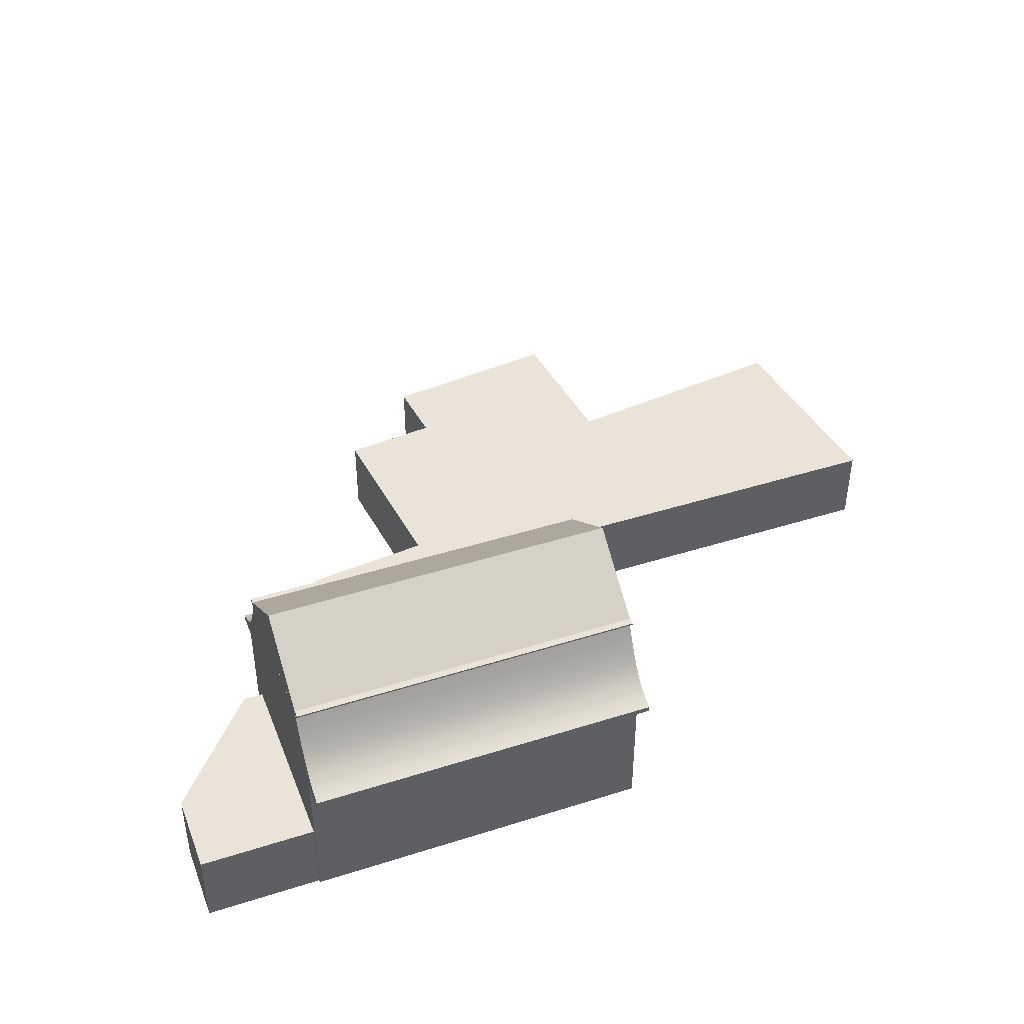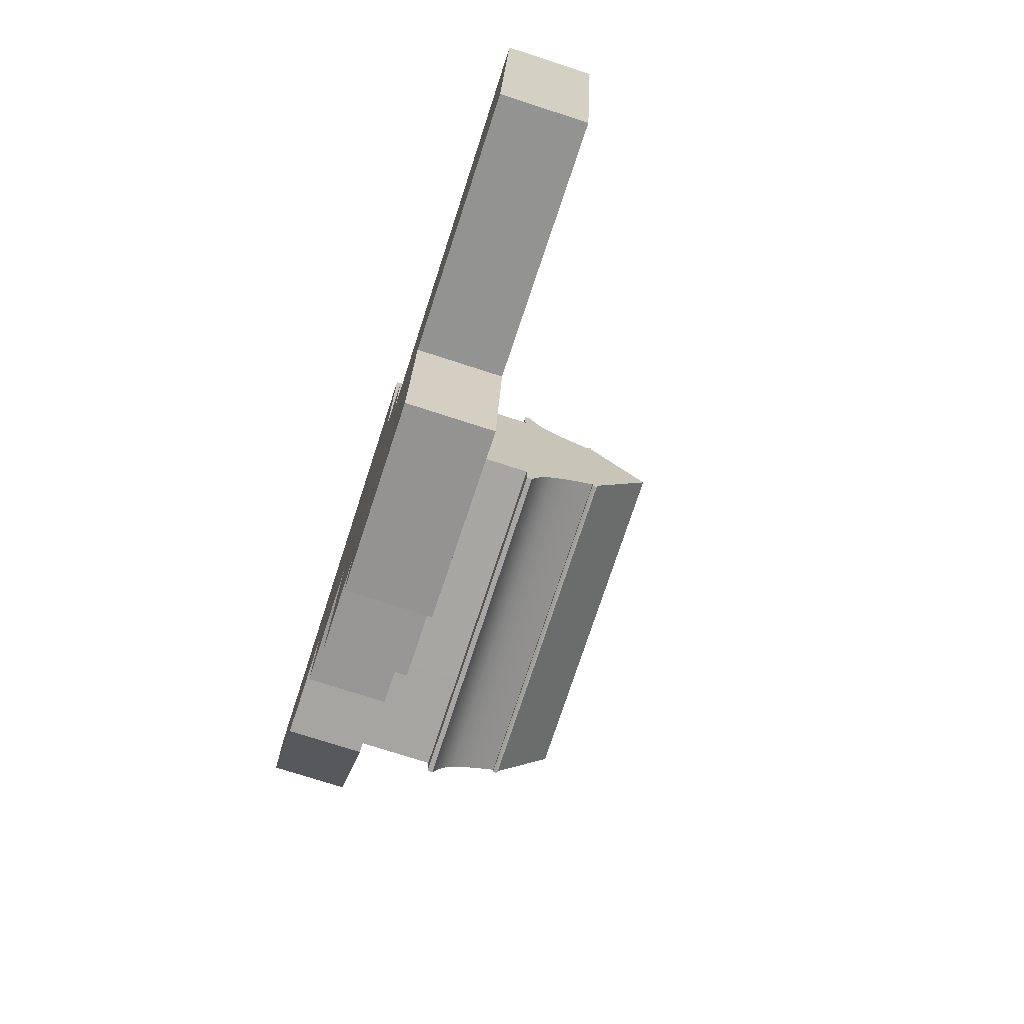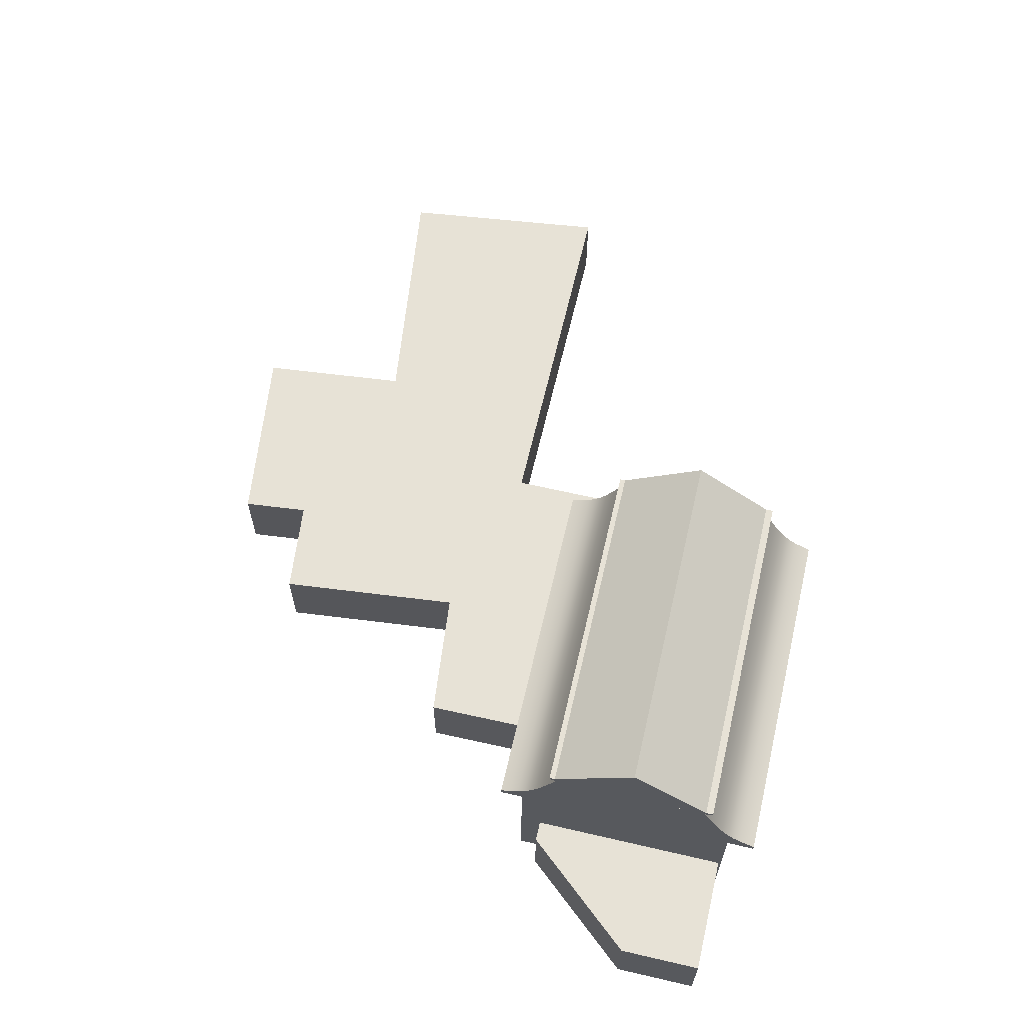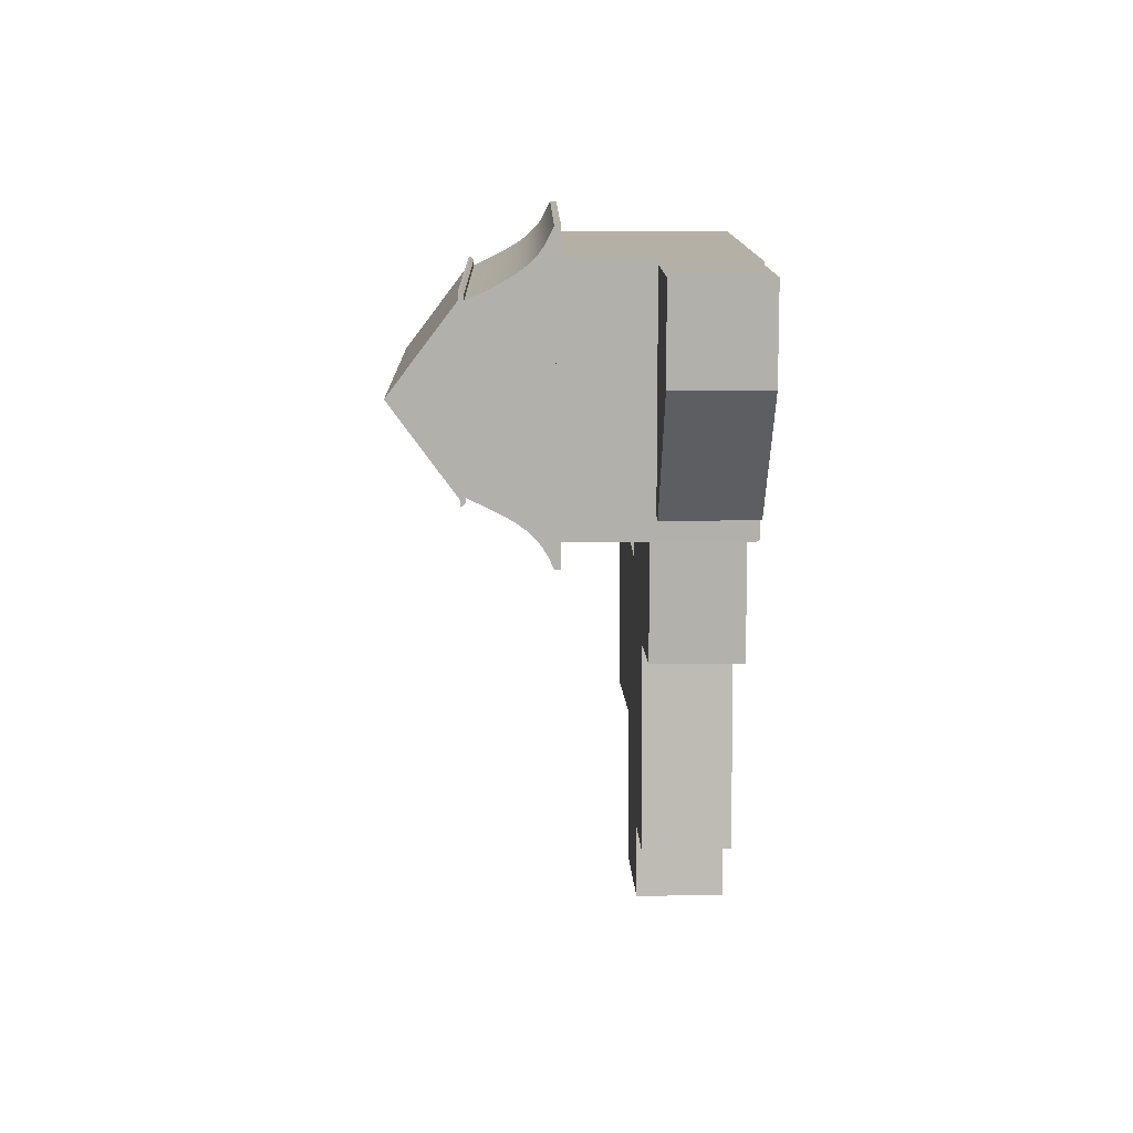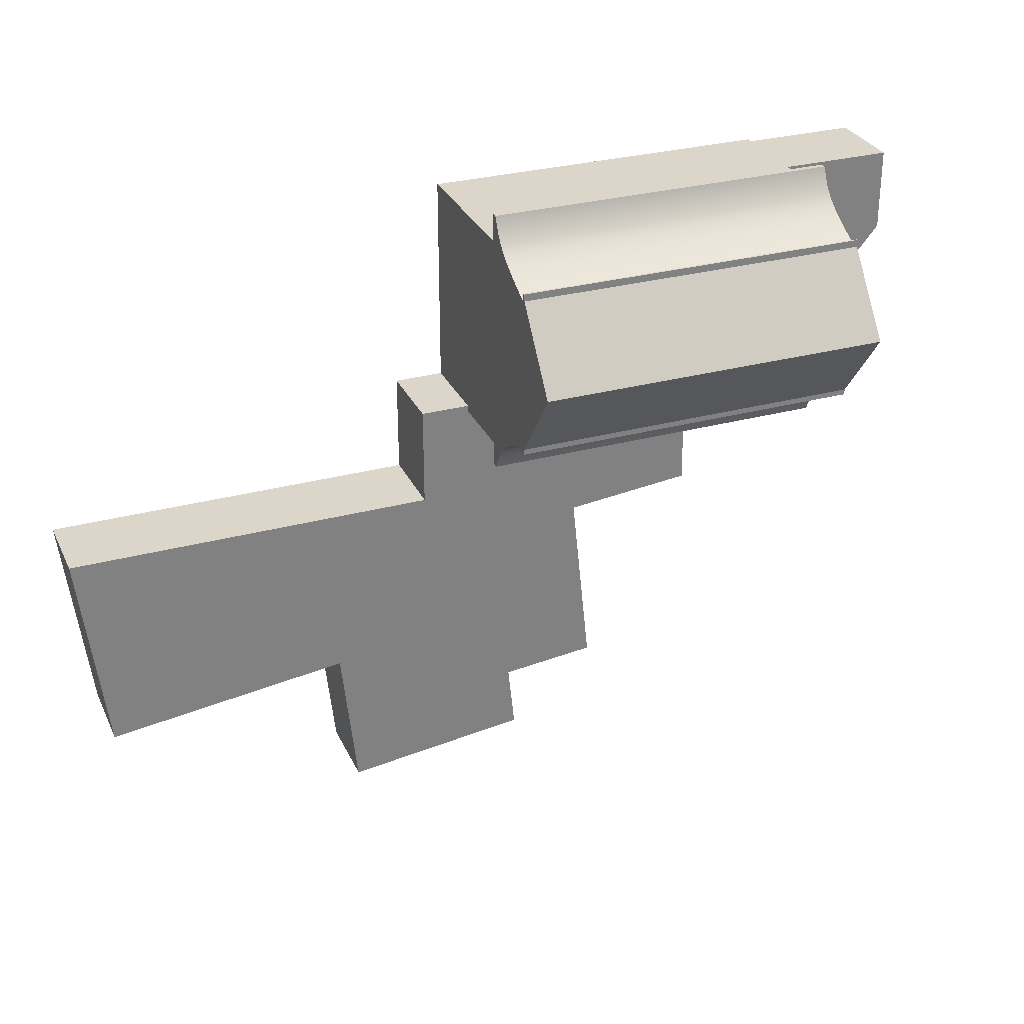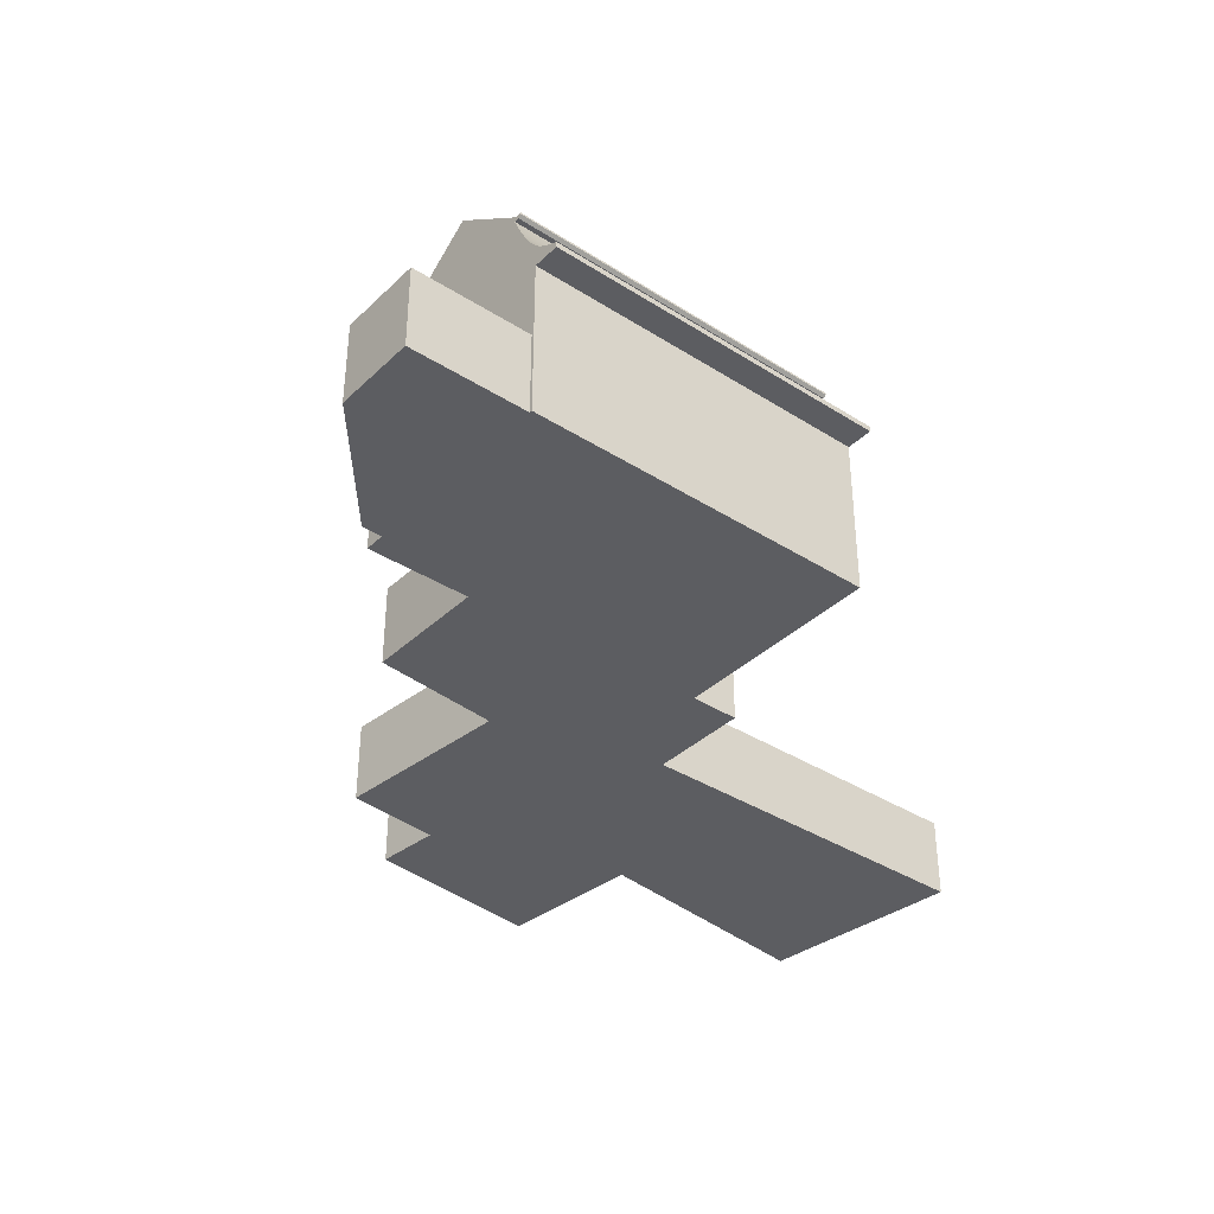
<metadata>
{"format":"obj","ext":"obj","renderer":"f3d","projection":"perspective","resolution":1024,"background":"white","views":[{"elev":43.2,"azim":-20.6,"up":"+Y"},{"elev":-73.8,"azim":72.0,"up":"+Z"},{"elev":63.5,"azim":-76.8,"up":"+Y"},{"elev":11.7,"azim":-90.9,"up":"+Z"},{"elev":30.0,"azim":158.4,"up":"+Z"},{"elev":-36.9,"azim":-39.5,"up":"+Y"}]}
</metadata>
<code>
g Haus_19_Mesh
v -15.39 0 -53.6
v -39.76 0 -51.05
v -39.76 15.5 -51.05
v -15.39 15.5 -53.6
v -19.06 0 -88.83
v -19.06 15.5 -88.83
v -0.995 0 -90.72
v -0.995 15.5 -90.72
v -2.307 0 -103.3
v -2.307 15.5 -103.3
v 32.89 0 -107.6
v 32.89 15.5 -107.6
v 35.85 0 -79.26
v 35.85 15.5 -79.26
v 82.77 0 -85.23
v 82.77 15.5 -85.23
v 87.7 0 -45
v 87.7 15.5 -45
v 16.82 0 -45
v 16.82 15.5 -45
v 16.82 0 -25.82
v 16.82 15.5 -25.82
v 7.44 0 -25.82
v 7.44 15.5 -25.82
v 7.44 0 14.5
v 7.44 15.5 14.5
v -59.28 0 14.5
v -59.28 15.5 14.5
v -59.28 0 14
v -59.28 15.5 14
v -81.46 0 14
v -81.46 15.5 14
v -81.46 0 -1.61
v -81.46 15.5 -1.61
v -63 0 -23.43
v -63 15.5 -23.43
v -59.26 0 -23.43
v -59.26 15.5 -23.43
v -59.26 0 -27.35
v -59.26 15.5 -27.35
v -39.56 0 -27.35
v -39.56 15.5 -27.35
v -26.05 15.5 -13.55
v -26.05 15.5 14.5
v -26.05 30.5 14.5
v -26.05 30.5 -13.55
v 7.44 15.5 -13.55
v 7.44 30.5 -13.55
v 7.44 15.5 14.5
v 7.44 30.5 14.5
v -26.05 15.5 -27.25
v -26.05 15.5 -13.55
v -26.05 30.5 -13.55
v -26.05 30.5 -27.25
v 7.44 15.5 -27
v 7.44 30.5 -27
v 7.44 15.5 -13.55
v 7.44 30.5 -13.55
v -26.05 15.5 -27.25
v -39.56 15.5 -27.35
v -39.56 30.5 -27.35
v -26.05 30.5 -27.25
v -26.05 15.5 14.5
v -26.05 30.5 14.5
v -59.28 15.5 14.5
v -59.28 30.5 14.5
v -59.26 15.5 -23.43
v -59.26 30.5 -23.43
v -59.26 15.5 -23.43
v -59.26 30.5 -23.43
v -59.26 15.5 -27.35
v -59.26 30.5 -27.35
v 7.44 44 -20.6
v 7.44 42.18 -21.43
v 7.44 40.61 -22.19
v 7.44 39.26 -22.87
v 7.44 38.11 -23.49
v 7.44 37.15 -24.05
v 7.44 36.35 -24.55
v 7.44 35.16 -25.39
v -59.26 35.16 -25.39
v -59.26 36.35 -24.55
v -59.26 37.15 -24.05
v -59.26 38.11 -23.49
v -59.26 39.26 -22.87
v -59.26 40.61 -22.19
v -59.26 42.18 -21.43
v -59.26 44 -20.6
v -59.27 44 8.7
v -59.28 42.32 9.465
v -59.28 40.83 10.18
v -59.28 39.54 10.83
v -59.28 38.43 11.43
v -59.28 36.66 12.49
v -59.28 35.42 13.33
v -25.92 35.41 13.35
v 7.44 35.39 13.36
v 7.44 36.63 12.51
v 7.44 38.4 11.45
v 7.44 39.52 10.84
v 7.44 40.82 10.18
v 7.44 42.31 9.469
v 7.44 44 8.7
v 7.44 30.5 13.36
v 7.44 30.5 -25.39
v -59.28 30.5 13.33
v -59.26 30.5 -25.39
v -59.27 44.86 8.845
v -59.27 55.94 -5.775
v -59.27 44.86 -20.86
v -59.27 44.86 -21.89
v -59.27 44.53 -21.89
v -59.27 44 -21.4
v -59.27 44 -20.6
v -59.27 41.15 -21.92
v -59.27 38.67 -23.18
v -59.27 36.6 -24.39
v -59.27 34.93 -25.57
v -59.27 33.62 -26.8
v -59.27 32.53 -28.18
v -59.27 31.59 -29.78
v -59.27 30.75 -31.59
v -59.27 29.71 -31.59
v -59.27 29.71 19.64
v -59.27 30.75 19.64
v -59.27 32.26 16.65
v -59.27 33.26 15.31
v -59.27 34.55 14.03
v -59.27 36.25 12.75
v -59.27 38.4 11.45
v -59.27 40.99 10.1
v -59.27 44 8.7
v -59.27 44 9.64
v -59.27 44.53 10.2
v -59.27 44.86 10.2
v 7.44 55.94 -5.775
v 7.44 44.86 -20.86
v 7.44 44.86 -21.89
v 7.44 44.53 -21.89
v 7.44 44 -21.4
v 7.44 44 -20.6
v 7.44 41.15 -21.92
v 7.44 38.67 -23.18
v 7.44 36.6 -24.39
v 7.44 34.93 -25.57
v 7.44 33.62 -26.8
v 7.44 32.53 -28.18
v 7.44 31.59 -29.78
v 7.44 30.75 -31.59
v 7.44 29.71 -31.59
v 7.44 29.71 19.64
v 7.44 30.75 19.64
v 7.44 32.26 16.65
v 7.44 33.26 15.31
v 7.44 34.55 14.03
v 7.44 36.25 12.75
v 7.44 38.4 11.45
v 7.44 40.99 10.1
v 7.44 44 8.7
v 7.44 44 9.64
v 7.44 44.53 10.2
v 7.44 44.86 10.2
v 7.44 44.86 8.845
g off
g Haus_19_Glass_-_Optimized
f 1 2 4
f 4 2 3
f 5 1 6
f 6 1 4
f 7 5 8
f 8 5 6
f 9 7 10
f 10 7 8
f 11 9 12
f 12 9 10
f 13 11 14
f 14 11 12
f 15 13 16
f 16 13 14
f 17 15 18
f 18 15 16
f 19 17 20
f 20 17 18
f 21 19 22
f 22 19 20
f 23 21 24
f 24 21 22
f 25 23 26
f 26 23 24
f 27 25 28
f 28 25 26
f 29 27 30
f 30 27 28
f 31 29 32
f 32 29 30
f 33 31 34
f 34 31 32
f 35 33 36
f 36 33 34
f 37 35 38
f 38 35 36
f 39 37 40
f 40 37 38
f 41 39 42
f 42 39 40
f 2 41 3
f 3 41 42
f 3 42 4
f 4 42 24
f 4 24 20
f 20 24 22
f 40 38 42
f 42 38 30
f 42 30 26
f 26 30 28
f 36 34 38
f 38 34 30
f 34 32 30
f 26 24 42
f 4 20 14
f 14 20 18
f 14 18 16
f 4 14 8
f 8 14 12
f 8 12 10
f 8 6 4
f 2 1 41
f 41 1 23
f 41 23 25
f 5 7 1
f 1 7 13
f 1 13 19
f 19 13 17
f 17 13 15
f 9 11 7
f 7 11 13
f 21 23 19
f 19 23 1
f 27 29 25
f 25 29 41
f 31 33 29
f 29 33 37
f 29 37 41
f 41 37 39
f 33 35 37
f 43 44 46
f 46 44 45
f 47 43 48
f 48 43 46
f 49 47 50
f 50 47 48
f 44 49 45
f 45 49 50
f 45 50 46
f 46 50 48
f 49 44 47
f 47 44 43
f 51 52 54
f 54 52 53
f 55 51 56
f 56 51 54
f 57 55 58
f 58 55 56
f 52 57 53
f 53 57 58
f 58 56 53
f 53 56 54
f 57 52 55
f 55 52 51
f 59 60 62
f 62 60 61
f 63 59 64
f 64 59 62
f 65 63 66
f 66 63 64
f 67 65 68
f 68 65 66
f 69 67 70
f 70 67 68
f 71 69 72
f 72 69 70
f 60 71 61
f 61 71 72
f 72 70 61
f 61 70 66
f 61 66 64
f 70 68 66
f 64 62 61
f 71 60 69
f 69 60 65
f 69 65 67
f 59 63 60
f 60 63 65
f 88 73 87
f 87 73 74
f 87 74 86
f 86 74 75
f 86 75 85
f 85 75 76
f 85 76 84
f 84 76 77
f 84 77 83
f 83 77 78
f 83 78 82
f 82 78 79
f 82 79 81
f 81 79 80
f 89 90 103
f 103 90 102
f 102 90 91
f 102 91 101
f 101 91 92
f 101 92 100
f 100 92 93
f 100 93 99
f 99 93 94
f 99 94 98
f 98 94 96
f 98 96 97
f 94 95 96
f 73 88 103
f 103 88 89
f 79 97 80
f 80 97 104
f 80 104 105
f 97 79 98
f 98 79 78
f 98 78 99
f 99 78 77
f 99 77 76
f 99 76 100
f 100 76 75
f 100 75 101
f 101 75 74
f 101 74 102
f 102 74 73
f 102 73 103
f 97 96 104
f 104 96 106
f 106 96 95
f 89 88 90
f 90 88 87
f 90 87 91
f 91 87 86
f 91 86 92
f 92 86 85
f 92 85 93
f 93 85 84
f 93 84 83
f 93 83 94
f 94 83 82
f 94 82 95
f 95 82 81
f 95 81 106
f 106 81 107
f 81 80 107
f 107 80 105
f 107 105 106
f 106 105 104
f 109 110 108
f 108 110 114
f 108 114 132
f 132 114 131
f 131 114 115
f 131 115 116
f 111 112 110
f 110 112 113
f 110 113 114
f 131 116 130
f 130 116 117
f 130 117 129
f 129 117 118
f 129 118 128
f 128 118 119
f 128 119 127
f 127 119 120
f 127 120 126
f 126 120 123
f 126 123 124
f 120 121 123
f 123 121 122
f 124 125 126
f 132 133 108
f 108 133 134
f 108 134 135
f 136 137 109
f 109 137 110
f 137 138 110
f 110 138 111
f 138 139 111
f 111 139 112
f 139 140 112
f 112 140 113
f 140 141 113
f 113 141 114
f 141 142 114
f 114 142 115
f 115 142 143
f 115 143 116
f 116 143 144
f 116 144 117
f 117 144 145
f 117 145 118
f 118 145 146
f 118 146 119
f 119 146 147
f 119 147 120
f 120 147 148
f 120 148 121
f 121 148 149
f 121 149 122
f 149 150 122
f 122 150 123
f 150 151 123
f 123 151 124
f 151 152 124
f 124 152 125
f 152 153 125
f 125 153 126
f 126 153 154
f 126 154 127
f 127 154 155
f 127 155 128
f 128 155 156
f 128 156 129
f 129 156 157
f 129 157 130
f 130 157 158
f 130 158 131
f 131 158 159
f 131 159 132
f 159 160 132
f 132 160 133
f 160 161 133
f 133 161 134
f 161 162 134
f 134 162 135
f 162 163 135
f 135 163 108
f 163 136 108
f 108 136 109
f 136 163 137
f 137 163 141
f 137 141 140
f 162 161 163
f 163 161 160
f 163 160 159
f 163 159 141
f 141 159 158
f 141 158 142
f 142 158 143
f 143 158 157
f 143 157 144
f 144 157 156
f 144 156 145
f 145 156 155
f 145 155 146
f 146 155 154
f 146 154 147
f 147 154 153
f 147 153 150
f 150 153 151
f 151 153 152
f 149 148 150
f 150 148 147
f 140 139 137
f 137 139 138

</code>
